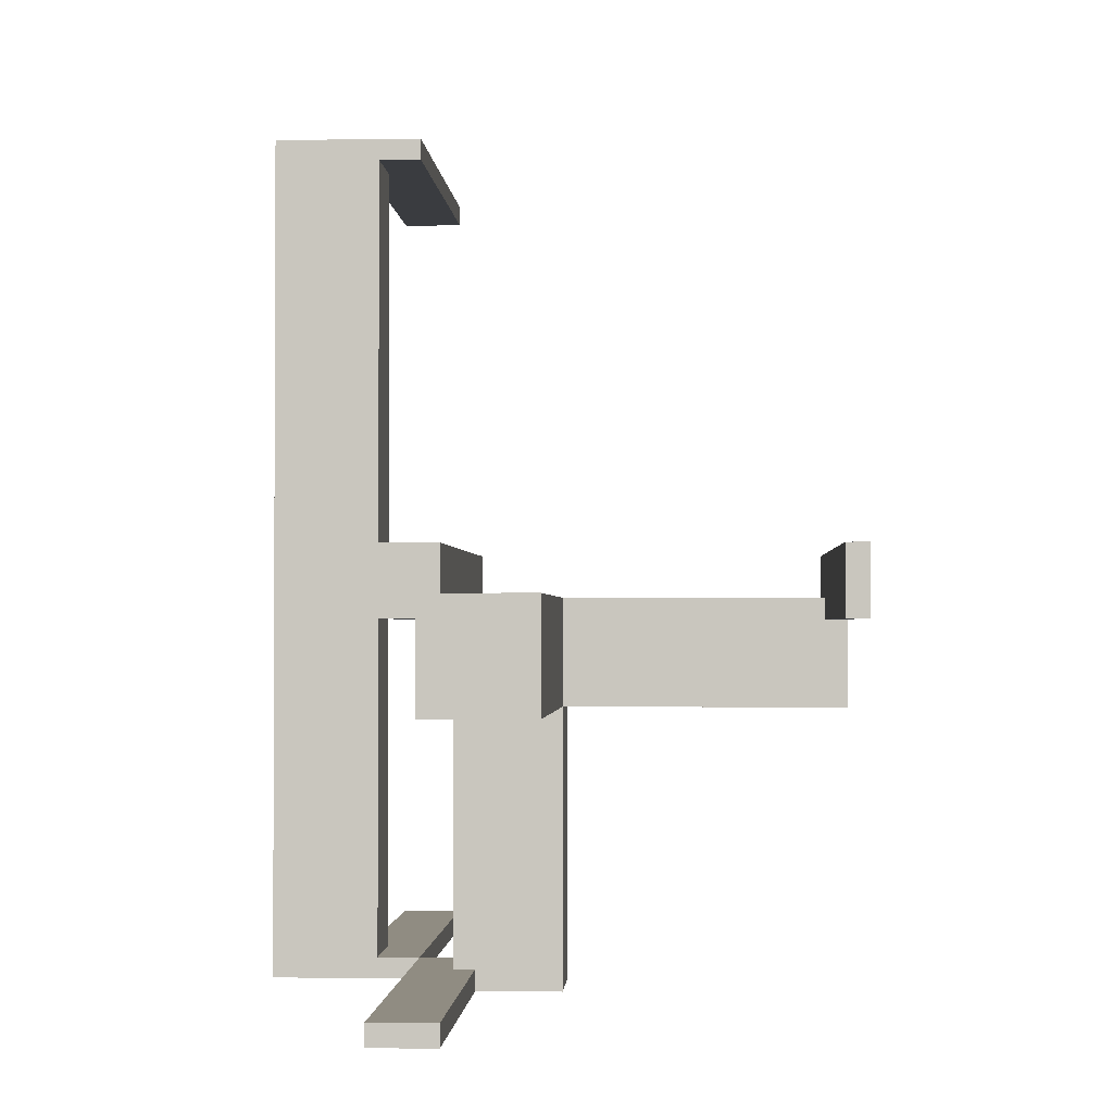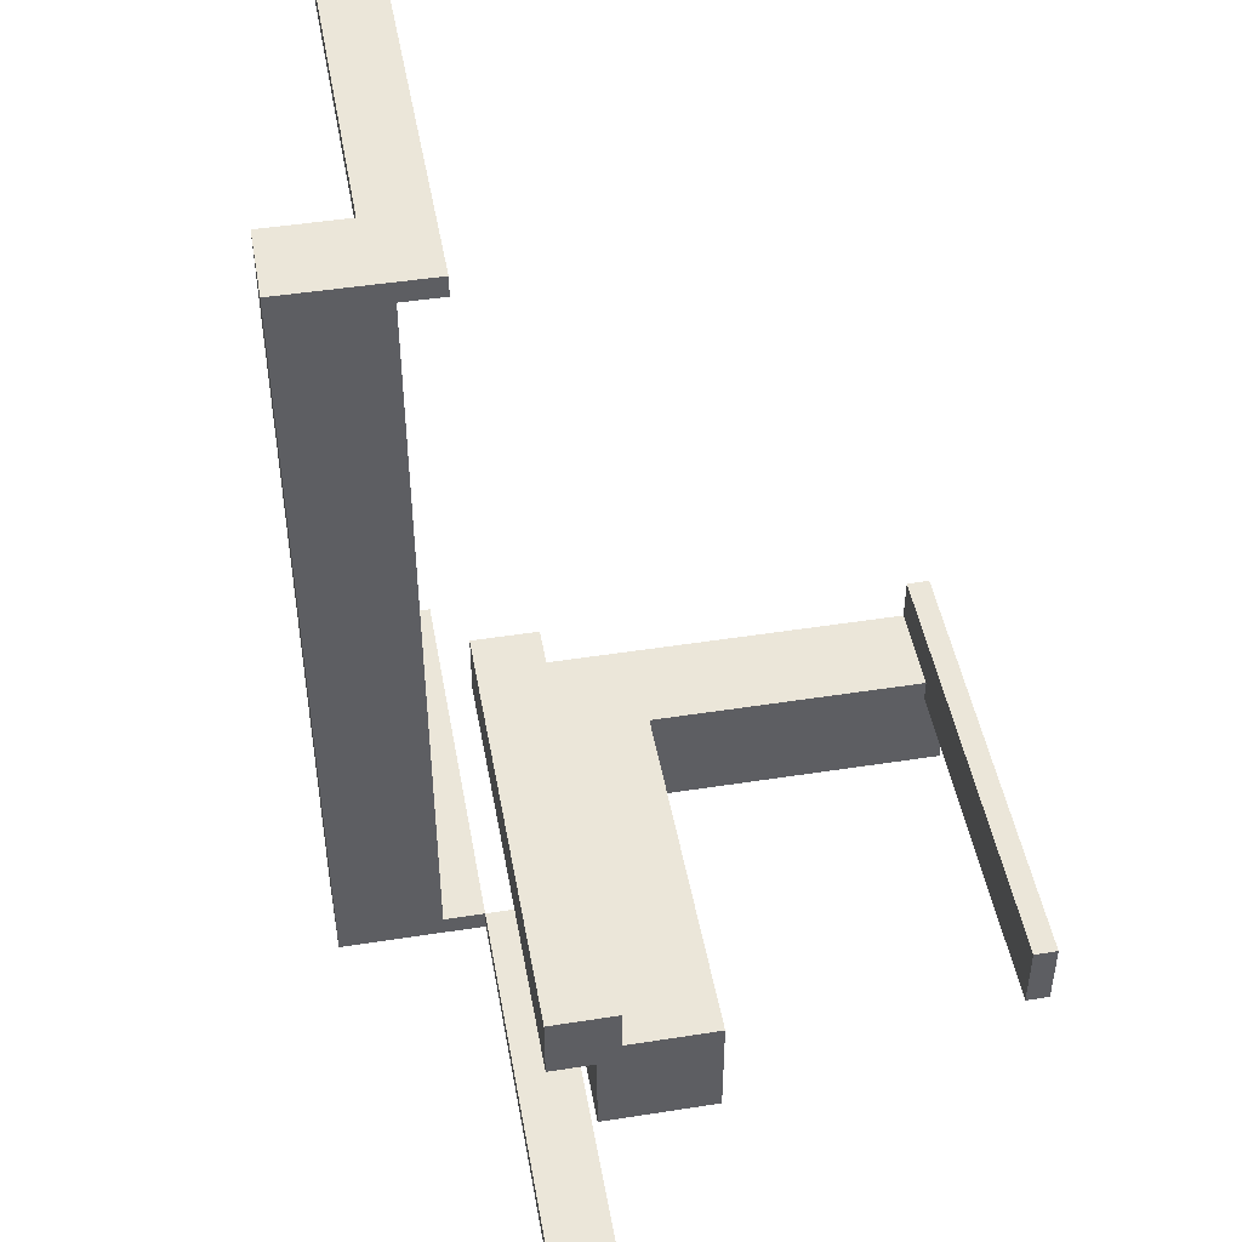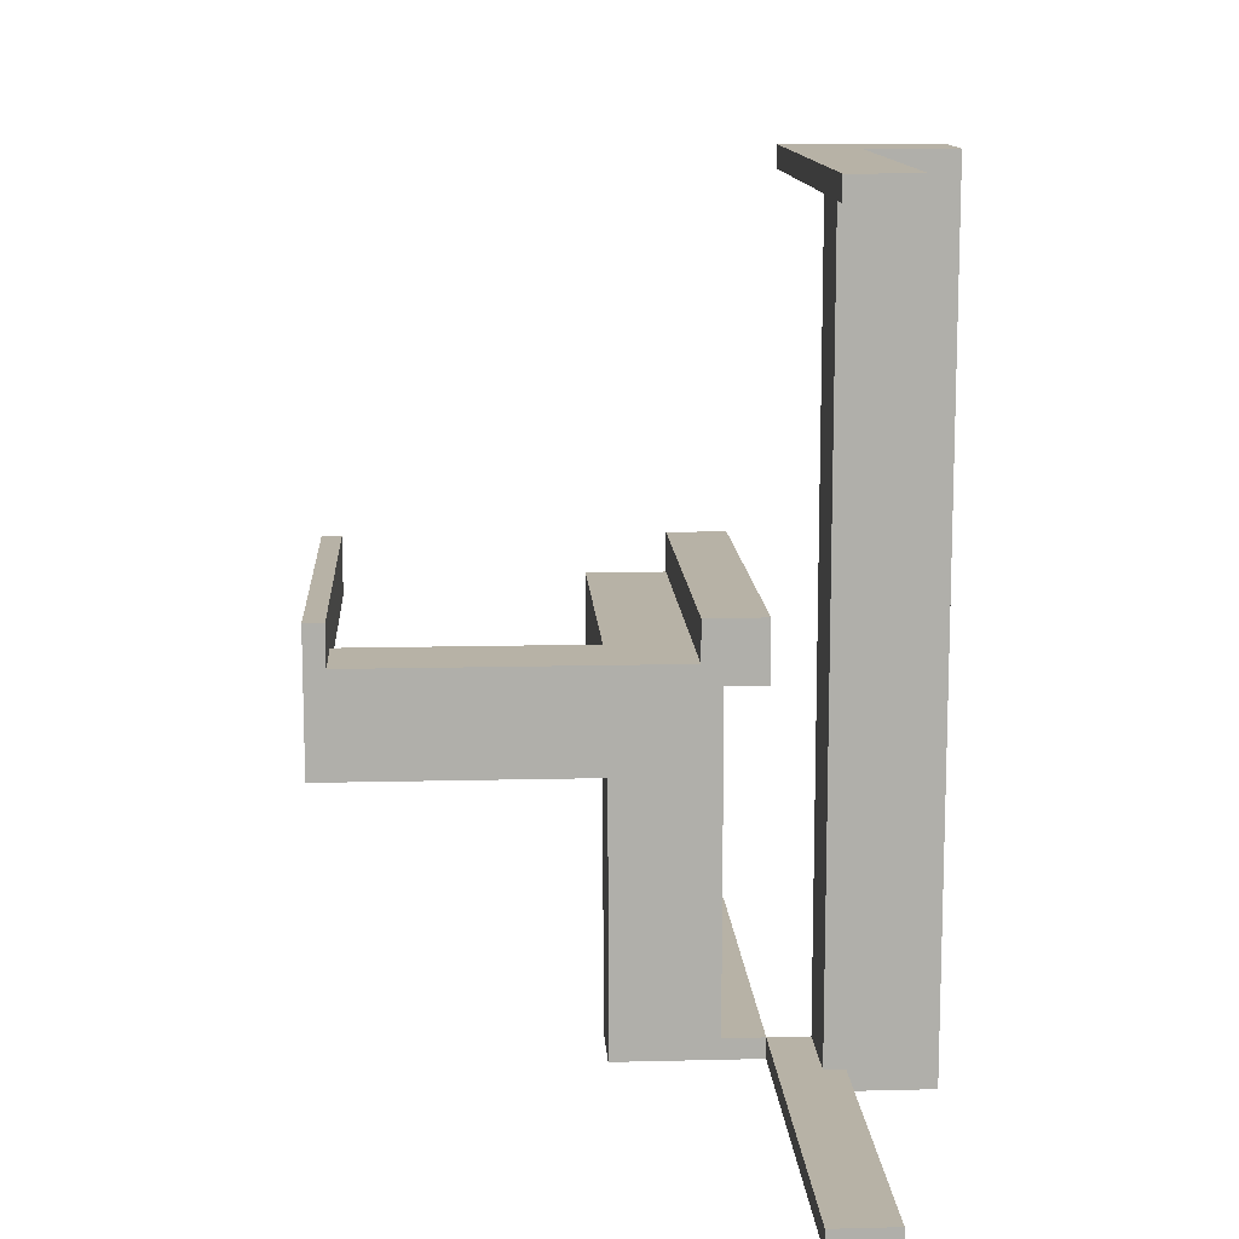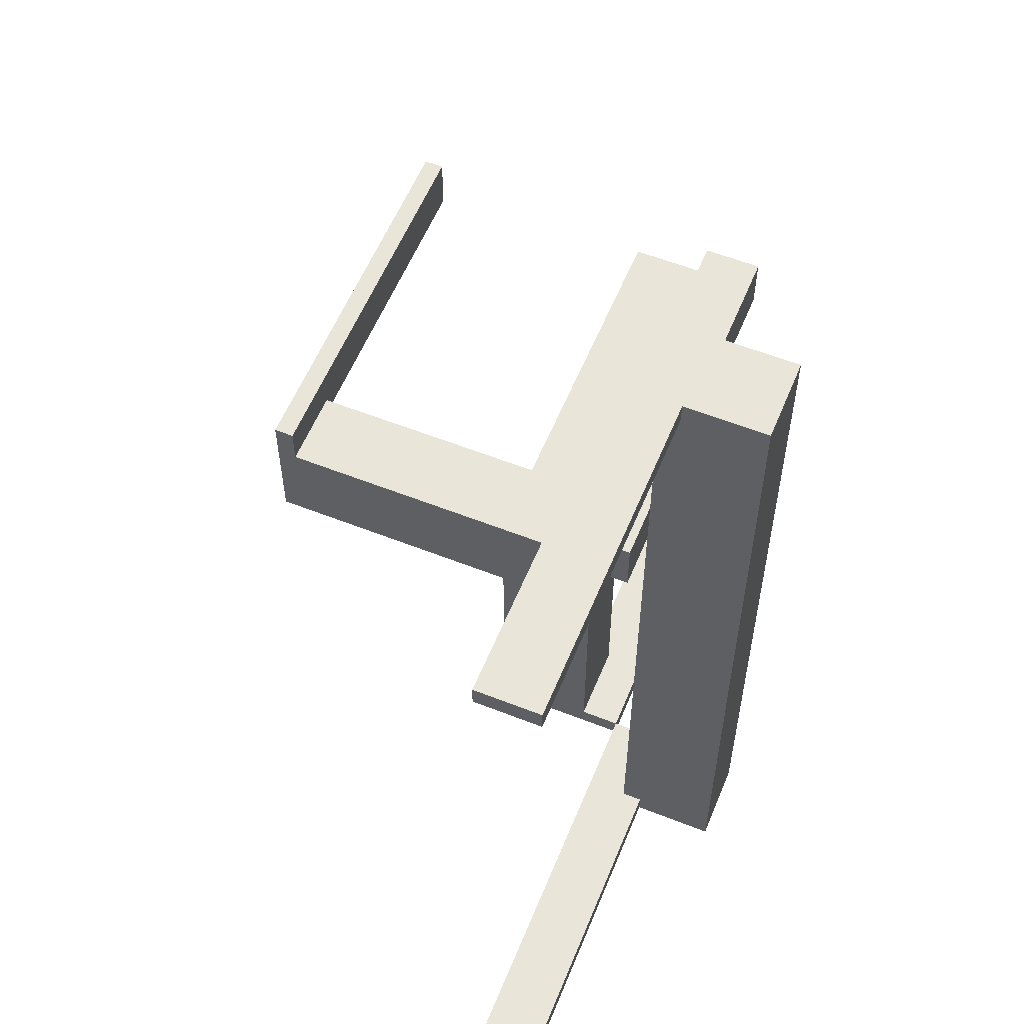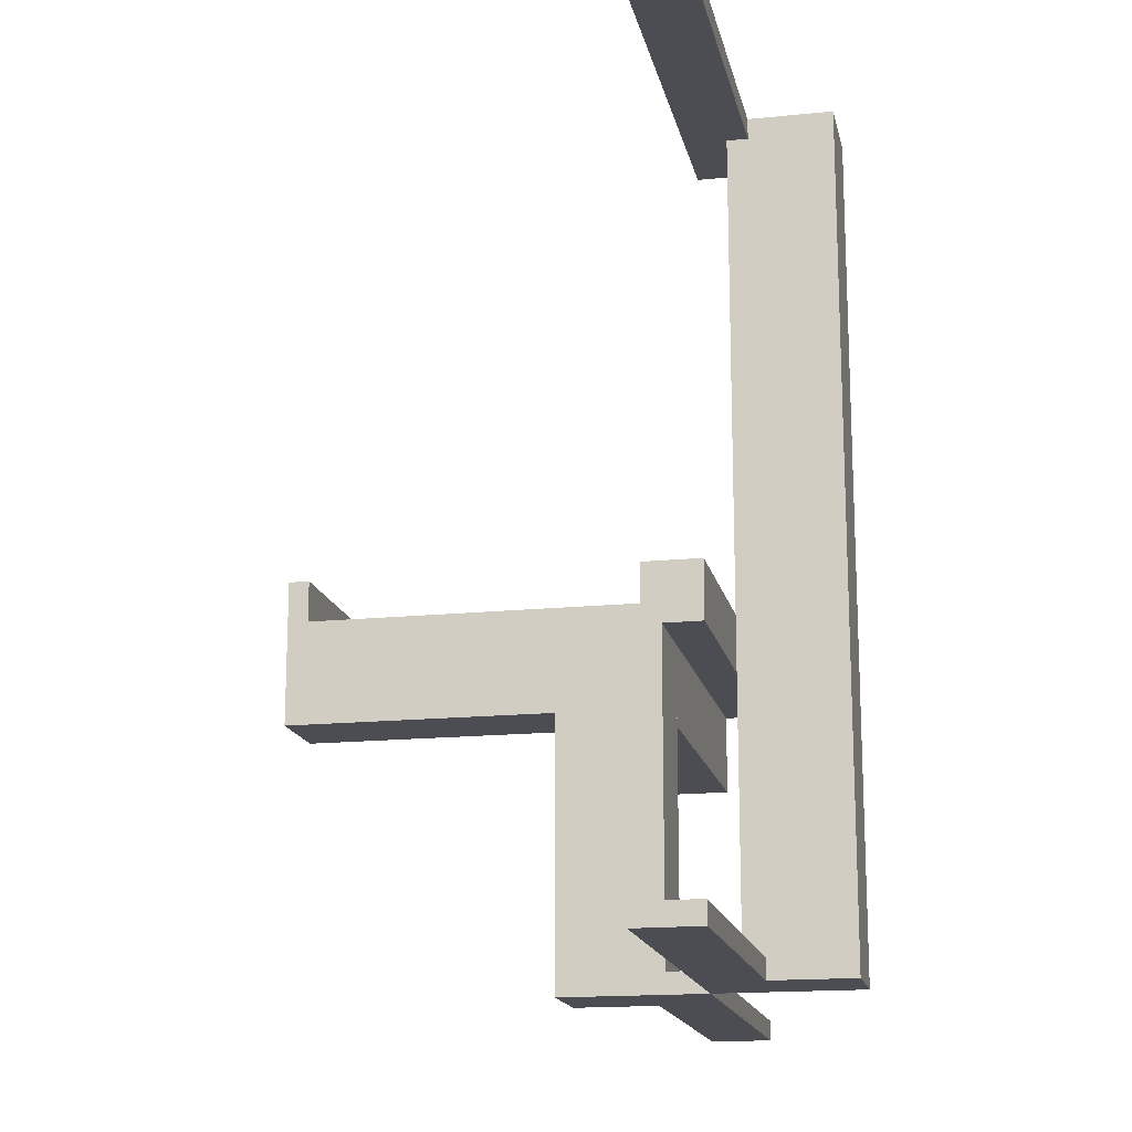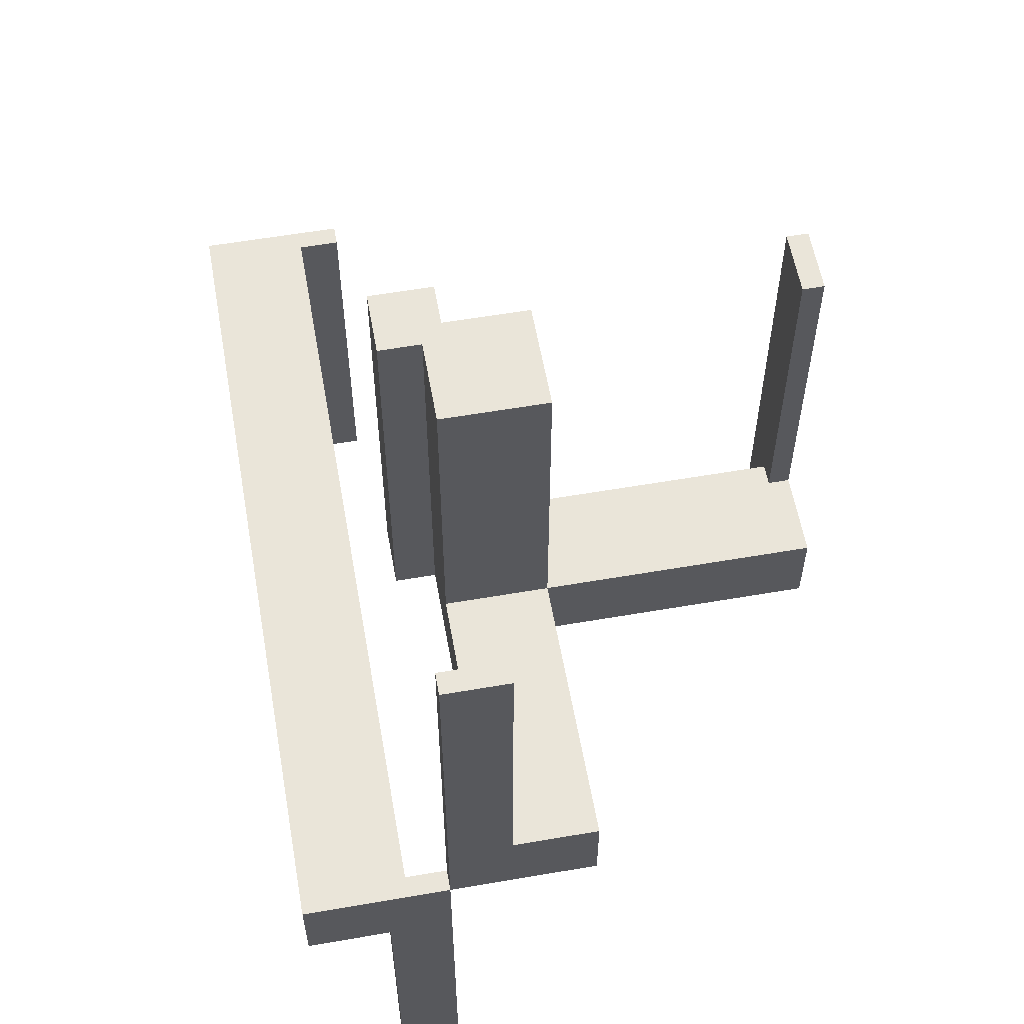
<metadata>
{"format":"obj","ext":"obj","renderer":"f3d","projection":"perspective","resolution":1024,"background":"white","views":[{"elev":-1.6,"azim":3.2,"up":"+Y"},{"elev":47.0,"azim":-10.1,"up":"+Y"},{"elev":12.4,"azim":176.6,"up":"+Y"},{"elev":57.7,"azim":-157.7,"up":"+Y"},{"elev":-16.3,"azim":-168.1,"up":"+Y"},{"elev":58.4,"azim":-10.1,"up":"+Z"}]}
</metadata>
<code>
v 0 0 0
v 0 0 0.5
v 0 -0.075 0
v 0 -0.075 0.5
v 0 -0.475 0
v 0 -0.475 -0.5
v 0 -0.475 0.5
v 0 -0.5 0
v 0 -0.5 -0.5
v 0 -0.5 0.5
v 0 0.5 0
v 0 0.5 -0.5
v 0 0.475 0
v 0 0.475 -0.5
v -0.075 -0.475 0
v -0.075 -0.475 -0.5
v -0.075 -0.475 -0.1
v -0.075 -0.5 0
v -0.075 -0.5 -0.5
v -0.075 -0.5 -0.1
v -0.075 0.5 0
v -0.075 0.5 -0.5
v -0.075 0.5 -0.1
v -0.075 0.475 0
v -0.075 0.475 -0.5
v -0.075 0.475 -0.1
v 0.05 -0.075 0
v 0.05 -0.075 0.5
v 0.05 -0.475 0
v 0.05 -0.475 0.1
v 0.05 -0.175 0
v 0.05 -0.175 0.05
v 0.05 -0.175 0.1
v 0.05 -0.175 0.5
v 0.05 -0.05 0
v 0.05 -0.05 0.05
v 0.05 -0.05 0.1
v 0.05 -0.05 0.5
v 0.175 -0.5 0
v 0.175 -0.5 0.1
v 0.175 -0.175 0
v 0.175 -0.175 0.05
v 0.175 -0.175 0.1
v 0.175 -0.175 0.5
v 0.175 -0.05 0.05
v 0.175 -0.05 0.1
v 0.175 -0.05 0.5
v 0.5 0 0
v 0.5 0 0.5
v 0.5 -0.075 0
v 0.5 -0.075 0.1
v 0.5 -0.075 0.5
v 0.5 -0.175 0
v 0.5 -0.175 0.1
v -0.175 0.002063 0
v -0.175 0.002063 -0.1
v -0.175 -0.5 0
v -0.175 -0.5 -0.1
v -0.175 0.5 0
v -0.175 0.5 -0.1
v -0.175 -0.002063 0
v -0.175 -0.002063 -0.1
v -0.05 0.002063 0
v -0.05 0.002063 -0.1
v -0.05 -0.475 0
v -0.05 -0.475 -0.1
v -0.05 0.475 0
v -0.05 0.475 -0.1
v -0.05 -0.002063 0
v -0.05 -0.002063 -0.1
v 0.475 0 0
v 0.475 0 0.5
v 0.475 -0.075 0
v 0.475 -0.075 0.1
v 0.475 -0.075 0.5
v 0.475 -0.05 0
v 0.475 -0.05 0.1
v 0.075 0 0
v 0.075 0 0.5
v 0.075 -0.475 0
v 0.075 -0.475 0.1
v 0.075 -0.475 0.5
v 0.075 -0.5 0
v 0.075 -0.5 0.1
v 0.075 -0.5 0.5
v 0.075 -0.05 0
v 0.075 -0.05 0.5
f 56 58 57
f 57 55 56
f 15 55 57
f 18 15 57
f 63 15 65
f 55 15 63
f 63 65 66
f 66 64 63
f 64 66 17
f 56 64 17
f 17 58 56
f 20 58 17
f 64 56 55
f 55 63 64
f 15 18 20
f 20 17 15
f 15 17 66
f 66 65 15
f 20 18 57
f 57 58 20
f 15 16 19
f 19 18 15
f 5 8 9
f 9 6 5
f 15 5 6
f 6 16 15
f 16 6 9
f 9 19 16
f 19 9 8
f 8 18 19
f 18 8 5
f 5 15 18
f 15 16 19
f 19 18 15
f 5 8 9
f 9 6 5
f 15 5 6
f 6 16 15
f 16 6 9
f 9 19 16
f 19 9 8
f 8 18 19
f 18 8 5
f 5 15 18
f 62 60 59
f 59 61 62
f 24 61 59
f 21 24 59
f 69 24 67
f 61 24 69
f 69 67 68
f 68 70 69
f 70 68 26
f 62 70 26
f 26 60 62
f 23 60 26
f 70 62 61
f 61 69 70
f 24 21 23
f 23 26 24
f 24 26 68
f 68 67 24
f 23 21 59
f 59 60 23
f 24 25 22
f 22 21 24
f 13 11 12
f 12 14 13
f 24 13 14
f 14 25 24
f 25 14 12
f 12 22 25
f 22 12 11
f 11 21 22
f 21 11 13
f 13 24 21
f 24 25 22
f 22 21 24
f 13 11 12
f 12 14 13
f 24 13 14
f 14 25 24
f 25 14 12
f 12 22 25
f 22 12 11
f 11 21 22
f 21 11 13
f 13 24 21
f 33 34 38
f 38 37 33
f 37 38 47
f 47 46 37
f 43 44 34
f 34 33 43
f 44 47 38
f 38 34 44
f 46 47 44
f 44 43 46
f 37 46 43
f 43 33 37
f 46 45 36
f 36 37 46
f 36 45 42
f 42 32 36
f 40 84 83
f 83 39 40
f 80 81 30
f 30 29 80
f 80 83 84
f 84 81 80
f 39 83 80
f 31 41 80
f 39 80 41
f 29 31 80
f 42 41 31
f 31 32 42
f 40 39 41
f 41 42 40
f 46 42 45
f 40 42 46
f 32 37 36
f 30 32 29
f 31 29 32
f 37 32 30
f 81 37 30
f 46 81 40
f 84 40 81
f 37 81 46
f 36 35 31
f 31 32 36
f 32 42 45
f 45 36 32
f 54 53 50
f 50 51 54
f 73 76 77
f 77 74 73
f 73 74 51
f 51 50 73
f 54 51 74
f 46 43 74
f 54 74 43
f 77 46 74
f 43 46 45
f 45 42 43
f 46 77 45
f 76 45 77
f 36 45 35
f 76 35 45
f 32 31 42
f 53 42 31
f 43 42 54
f 53 54 42
f 73 53 31
f 50 53 73
f 35 76 73
f 31 35 73
f 28 4 3
f 3 27 28
f 35 38 28
f 28 27 35
f 86 78 79
f 79 87 86
f 86 87 38
f 38 35 86
f 3 4 2
f 2 1 3
f 1 2 79
f 79 78 1
f 87 79 38
f 2 38 79
f 28 38 4
f 2 4 38
f 86 35 78
f 1 78 35
f 27 3 35
f 1 35 3
f 36 35 31
f 31 32 36
f 32 42 45
f 45 36 32
f 54 53 50
f 50 51 54
f 73 76 77
f 77 74 73
f 73 74 51
f 51 50 73
f 54 51 74
f 46 43 74
f 54 74 43
f 77 46 74
f 43 46 45
f 45 42 43
f 46 77 45
f 76 45 77
f 36 45 35
f 76 35 45
f 32 31 42
f 53 42 31
f 43 42 54
f 53 54 42
f 73 53 31
f 50 53 73
f 35 76 73
f 31 35 73
f 46 45 36
f 36 37 46
f 36 45 42
f 42 32 36
f 40 84 83
f 83 39 40
f 80 81 30
f 30 29 80
f 80 83 84
f 84 81 80
f 39 83 80
f 31 41 80
f 39 80 41
f 29 31 80
f 42 41 31
f 31 32 42
f 40 39 41
f 41 42 40
f 46 42 45
f 40 42 46
f 32 37 36
f 30 32 29
f 31 29 32
f 37 32 30
f 81 37 30
f 46 81 40
f 84 40 81
f 37 81 46
f 33 34 38
f 38 37 33
f 37 38 47
f 47 46 37
f 43 44 34
f 34 33 43
f 44 47 38
f 38 34 44
f 46 47 44
f 44 43 46
f 37 46 43
f 43 33 37
f 73 50 52
f 52 75 73
f 71 72 49
f 49 48 71
f 73 75 72
f 72 71 73
f 75 52 49
f 49 72 75
f 52 50 48
f 48 49 52
f 50 73 71
f 71 48 50
f 80 82 85
f 85 83 80
f 5 8 10
f 10 7 5
f 80 5 7
f 7 82 80
f 82 7 10
f 10 85 82
f 85 10 8
f 8 83 85
f 83 8 5
f 5 80 83

</code>
